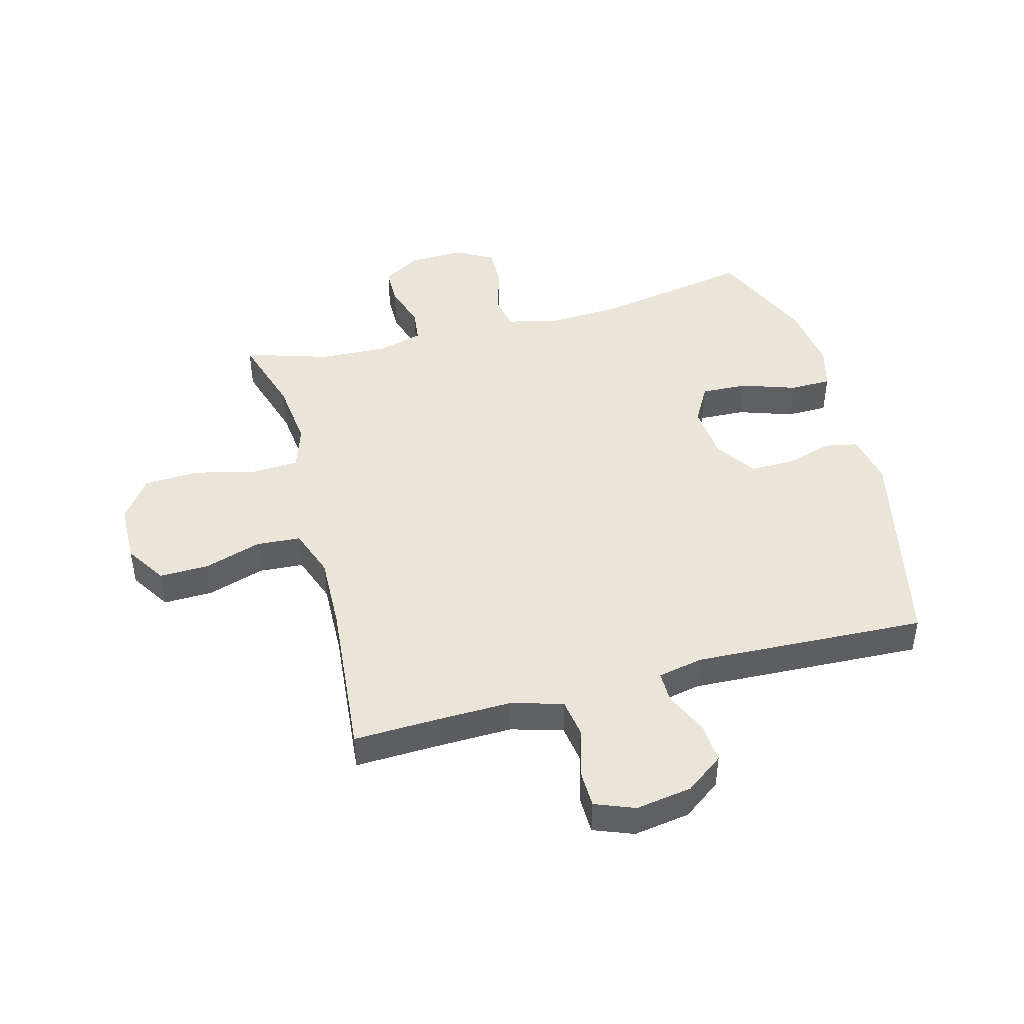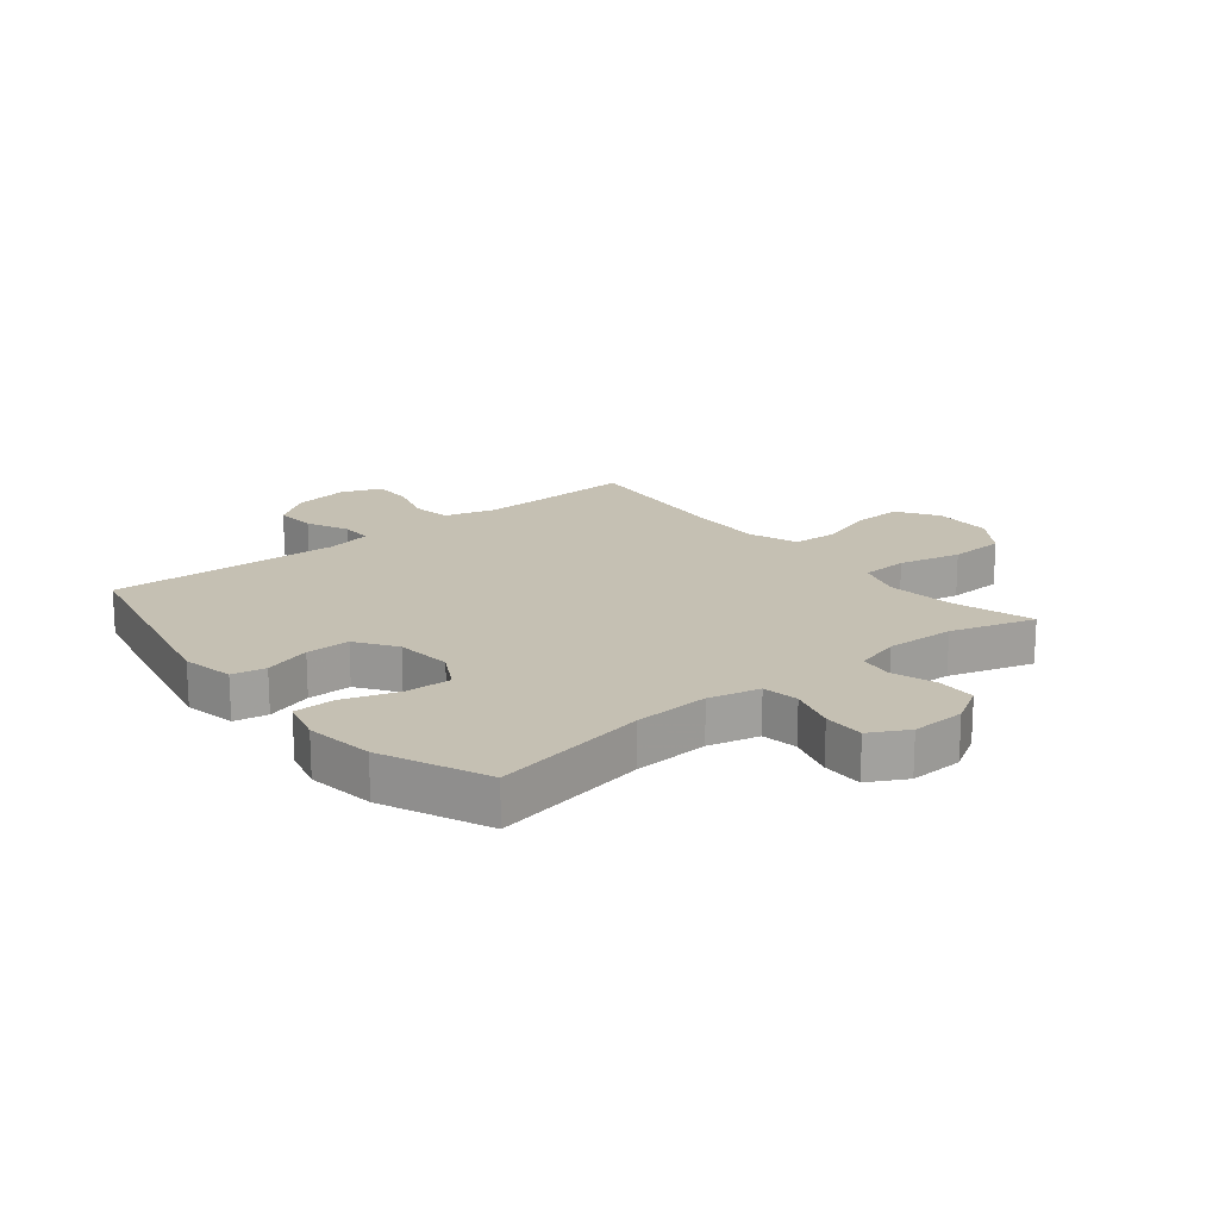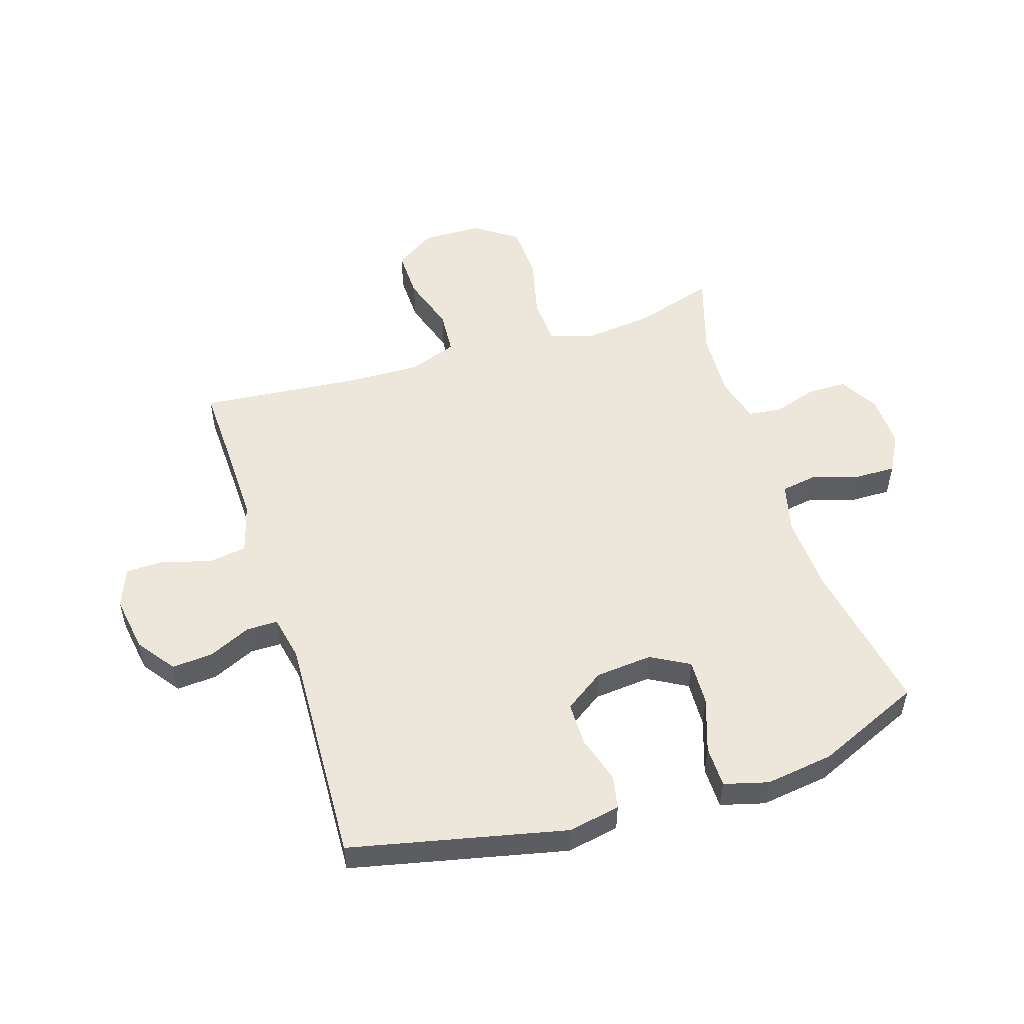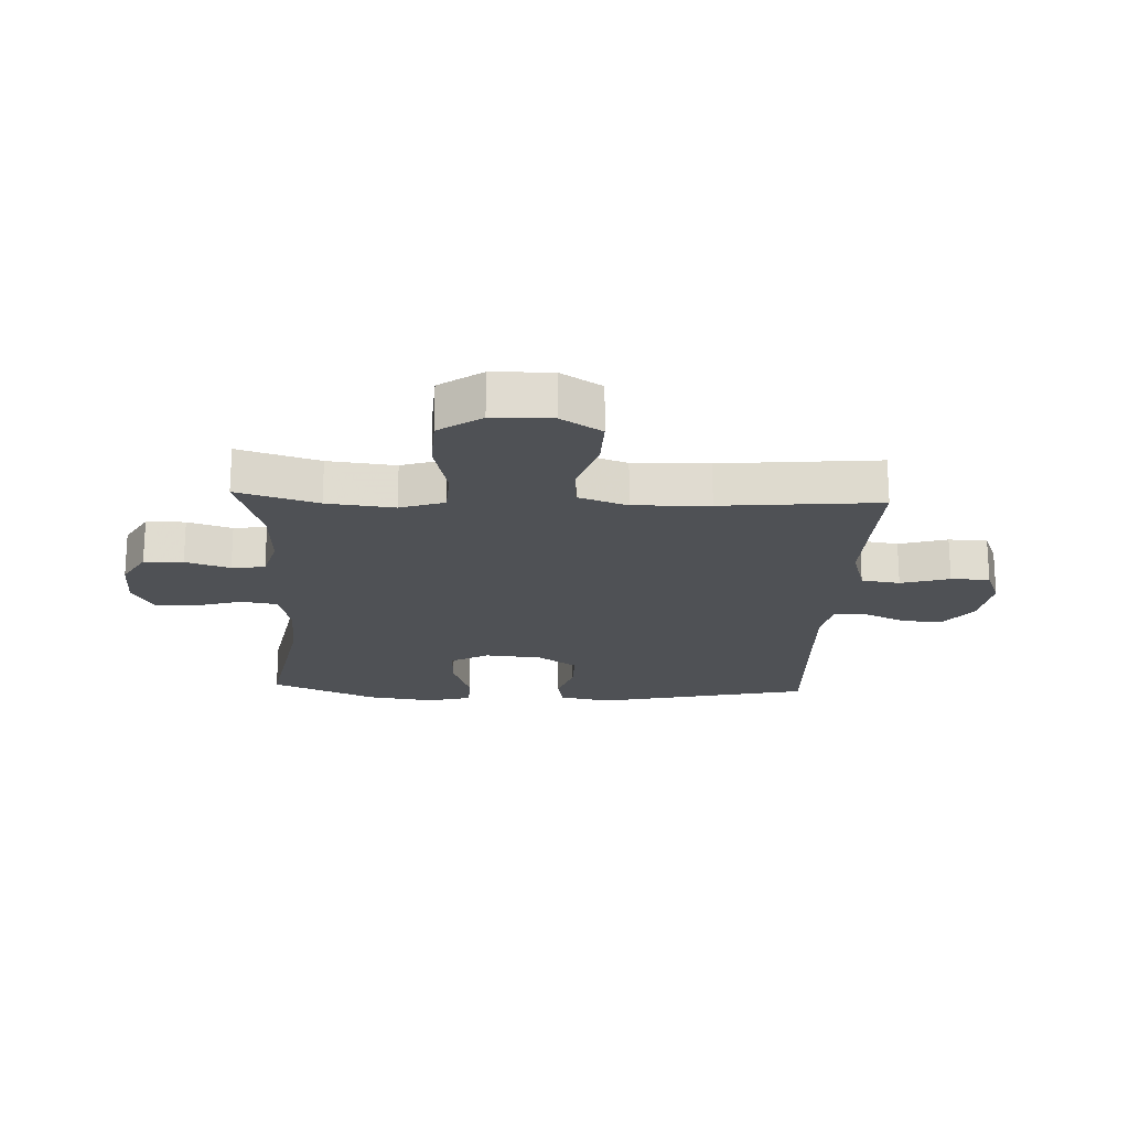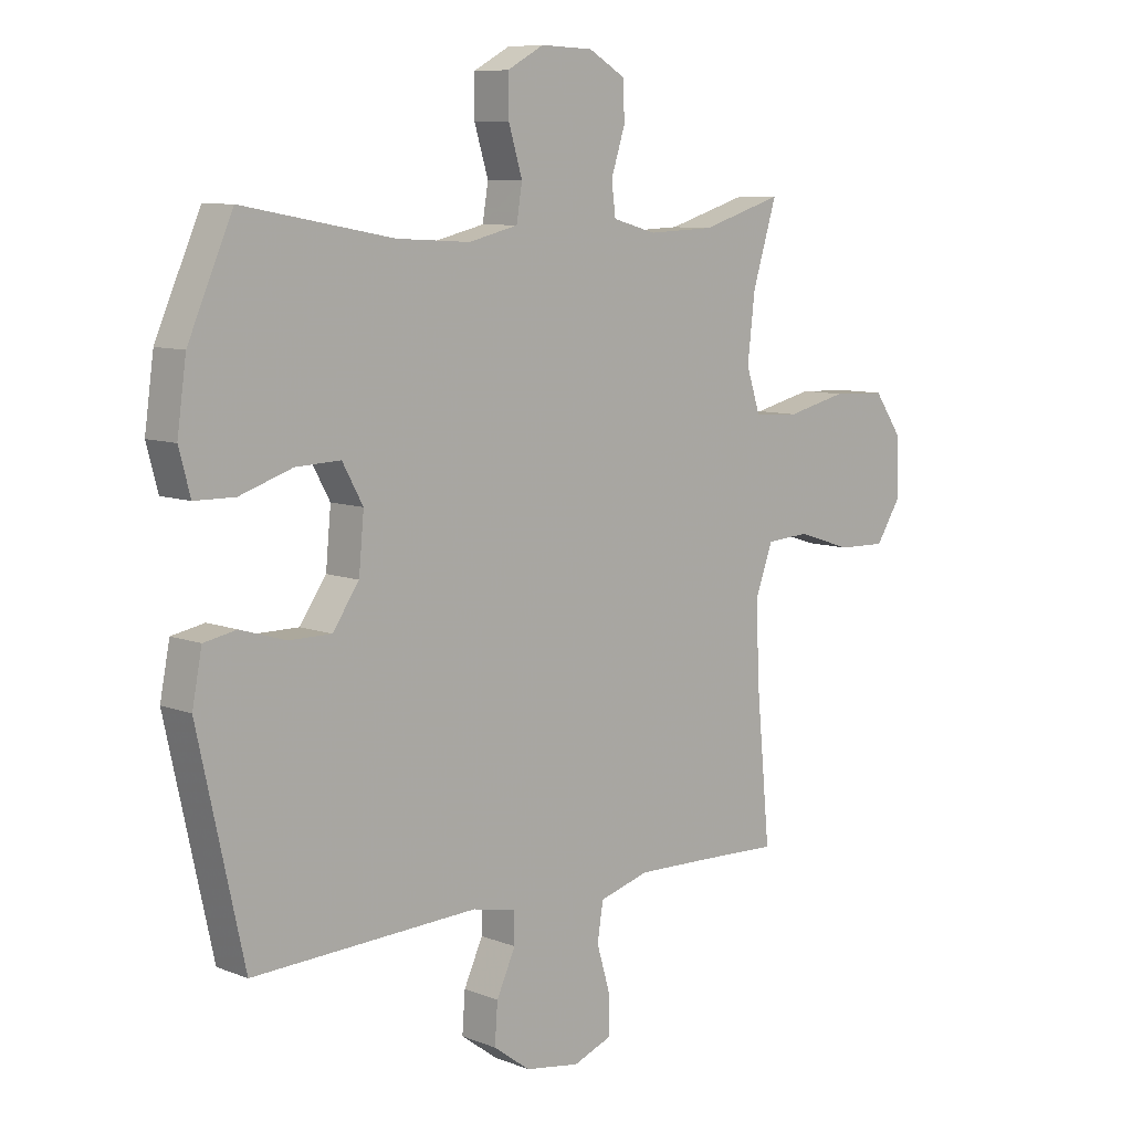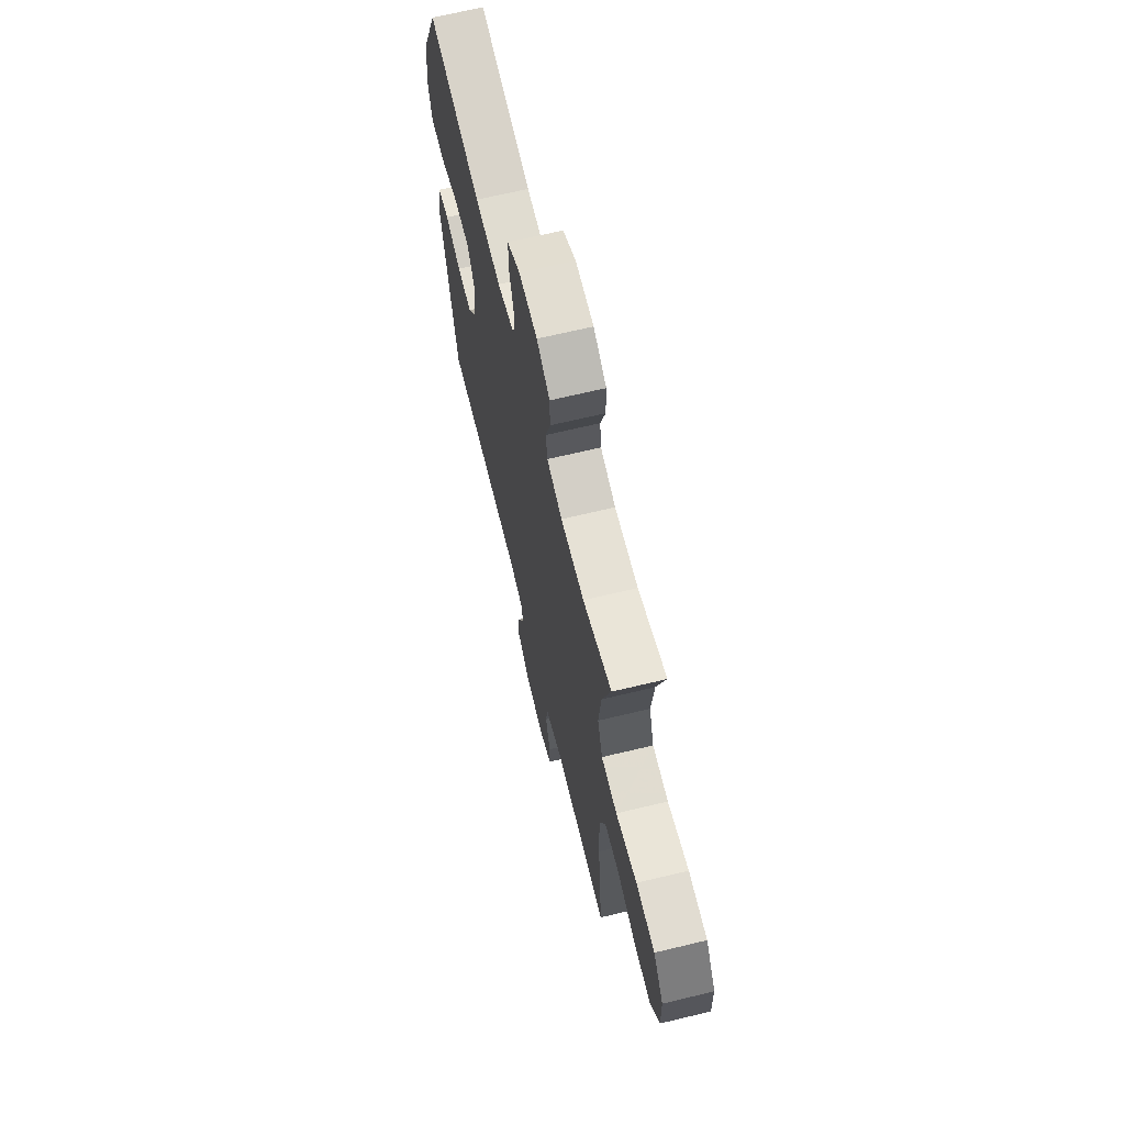
<metadata>
{"format":"obj","ext":"obj","renderer":"f3d","projection":"perspective","resolution":1024,"background":"white","views":[{"elev":45.2,"azim":165.1,"up":"+Y"},{"elev":18.1,"azim":-39.2,"up":"+Y"},{"elev":52.4,"azim":-107.5,"up":"+Y"},{"elev":-19.8,"azim":87.4,"up":"+Y"},{"elev":8.5,"azim":-43.4,"up":"+Z"},{"elev":66.8,"azim":76.4,"up":"+Z"}]}
</metadata>
<code>
v -0.5 0.07 0.5
v -0.237 0.07 0.452
v -0.109 0.07 0.445
v -0.023 0.07 0.466
v -0.013 0.07 0.527
v -0.037 0.07 0.606
v -0.038 0.07 0.675
v 0.026 0.07 0.71
v 0.117 0.07 0.707
v 0.182 0.07 0.669
v 0.183 0.07 0.603
v 0.159 0.07 0.528
v 0.166 0.07 0.472
v 0.242 0.07 0.451
v 0.358 0.07 0.456
v 0.5 0.07 0.5
v 0.458 0.07 0.363
v 0.445 0.07 0.249
v 0.47 0.07 0.174
v 0.549 0.07 0.17
v 0.654 0.07 0.195
v 0.748 0.07 0.191
v 0.798 0.07 0.119
v 0.8 0.07 0.019
v 0.756 0.07 -0.05
v 0.672 0.07 -0.048
v 0.576 0.07 -0.017
v 0.501 0.07 -0.022
v 0.471 0.07 -0.105
v 0.475 0.07 -0.233
v 0.5 0.07 -0.5
v 0.359 0.07 -0.495
v 0.231 0.07 -0.492
v 0.144 0.07 -0.517
v 0.134 0.07 -0.582
v 0.158 0.07 -0.664
v 0.157 0.07 -0.729
v 0.09 0.07 -0.755
v -0.005 0.07 -0.74
v -0.069 0.07 -0.693
v -0.064 0.07 -0.624
v -0.031 0.07 -0.552
v -0.031 0.07 -0.499
v -0.107 0.07 -0.483
v -0.5 0.07 -0.5
v -0.58 0.07 -0.137
v -0.563 0.07 -0.049
v -0.506 0.07 -0.038
v -0.427 0.07 -0.062
v -0.353 0.07 -0.062
v -0.307 0.07 0.005
v -0.298 0.07 0.101
v -0.334 0.07 0.166
v -0.412 0.07 0.163
v -0.504 0.07 0.132
v -0.574 0.07 0.133
v -0.594 0.07 0.207
v -0.578 0.07 0.322
v -0.5 0 0.5
v -0.237 0 0.452
v -0.109 0 0.445
v -0.023 0 0.466
v -0.013 0 0.527
v -0.037 0 0.606
v -0.038 0 0.675
v 0.026 0 0.71
v 0.117 0 0.707
v 0.182 0 0.669
v 0.183 0 0.603
v 0.159 0 0.528
v 0.166 0 0.472
v 0.242 0 0.451
v 0.358 0 0.456
v 0.5 0 0.5
v 0.458 0 0.363
v 0.445 0 0.249
v 0.47 0 0.174
v 0.549 0 0.17
v 0.654 0 0.195
v 0.748 0 0.191
v 0.798 0 0.119
v 0.8 0 0.019
v 0.756 0 -0.05
v 0.672 0 -0.048
v 0.576 0 -0.017
v 0.501 0 -0.022
v 0.471 0 -0.105
v 0.475 0 -0.233
v 0.5 0 -0.5
v 0.359 0 -0.495
v 0.231 0 -0.492
v 0.144 0 -0.517
v 0.134 0 -0.582
v 0.158 0 -0.664
v 0.157 0 -0.729
v 0.09 0 -0.755
v -0.005 0 -0.74
v -0.069 0 -0.693
v -0.064 0 -0.624
v -0.031 0 -0.552
v -0.031 0 -0.499
v -0.107 0 -0.483
v -0.5 0 -0.5
v -0.58 0 -0.137
v -0.563 0 -0.049
v -0.506 0 -0.038
v -0.427 0 -0.062
v -0.353 0 -0.062
v -0.307 0 0.005
v -0.298 0 0.101
v -0.334 0 0.166
v -0.412 0 0.163
v -0.504 0 0.132
v -0.574 0 0.133
v -0.594 0 0.207
v -0.578 0 0.322
f 57 58 1 2
f 54 55 56 57
f 53 54 57 2
f 52 53 2 3
f 51 52 3 4
f 46 47 48 49
f 44 45 46 49
f 43 44 49 50
f 39 40 41 42
f 39 42 43
f 38 39 43
f 35 36 37 38
f 34 35 38 43
f 33 34 43 50
f 30 31 32
f 29 30 32 33
f 28 29 33 50
f 24 25 26 27
f 20 21 22 23
f 19 20 23 24
f 15 16 17
f 14 15 17 18
f 13 14 18 19
f 9 10 11 12
f 9 12 13
f 8 9 13
f 5 6 7 8
f 4 5 8 13
f 51 4 13 19
f 27 28 50 51
f 19 24 27 51
f 60 59 116 115
f 115 114 113 112
f 60 115 112 111
f 61 60 111 110
f 62 61 110 109
f 107 106 105 104
f 107 104 103 102
f 108 107 102 101
f 100 99 98 97
f 101 100 97
f 101 97 96
f 96 95 94 93
f 101 96 93 92
f 108 101 92 91
f 90 89 88
f 91 90 88 87
f 108 91 87 86
f 85 84 83 82
f 81 80 79 78
f 82 81 78 77
f 75 74 73
f 76 75 73 72
f 77 76 72 71
f 70 69 68 67
f 71 70 67
f 71 67 66
f 66 65 64 63
f 71 66 63 62
f 77 71 62 109
f 109 108 86 85
f 109 85 82 77
f 1 59 60 2
f 2 60 61 3
f 3 61 62 4
f 4 62 63 5
f 5 63 64 6
f 6 64 65 7
f 7 65 66 8
f 8 66 67 9
f 9 67 68 10
f 10 68 69 11
f 11 69 70 12
f 12 70 71 13
f 13 71 72 14
f 14 72 73 15
f 15 73 74 16
f 16 74 75 17
f 17 75 76 18
f 18 76 77 19
f 19 77 78 20
f 20 78 79 21
f 21 79 80 22
f 22 80 81 23
f 23 81 82 24
f 24 82 83 25
f 25 83 84 26
f 26 84 85 27
f 27 85 86 28
f 28 86 87 29
f 29 87 88 30
f 30 88 89 31
f 31 89 90 32
f 32 90 91 33
f 33 91 92 34
f 34 92 93 35
f 35 93 94 36
f 36 94 95 37
f 37 95 96 38
f 38 96 97 39
f 39 97 98 40
f 40 98 99 41
f 41 99 100 42
f 42 100 101 43
f 43 101 102 44
f 44 102 103 45
f 45 103 104 46
f 46 104 105 47
f 47 105 106 48
f 48 106 107 49
f 49 107 108 50
f 50 108 109 51
f 51 109 110 52
f 52 110 111 53
f 53 111 112 54
f 54 112 113 55
f 55 113 114 56
f 56 114 115 57
f 57 115 116 58
f 58 116 59 1

</code>
